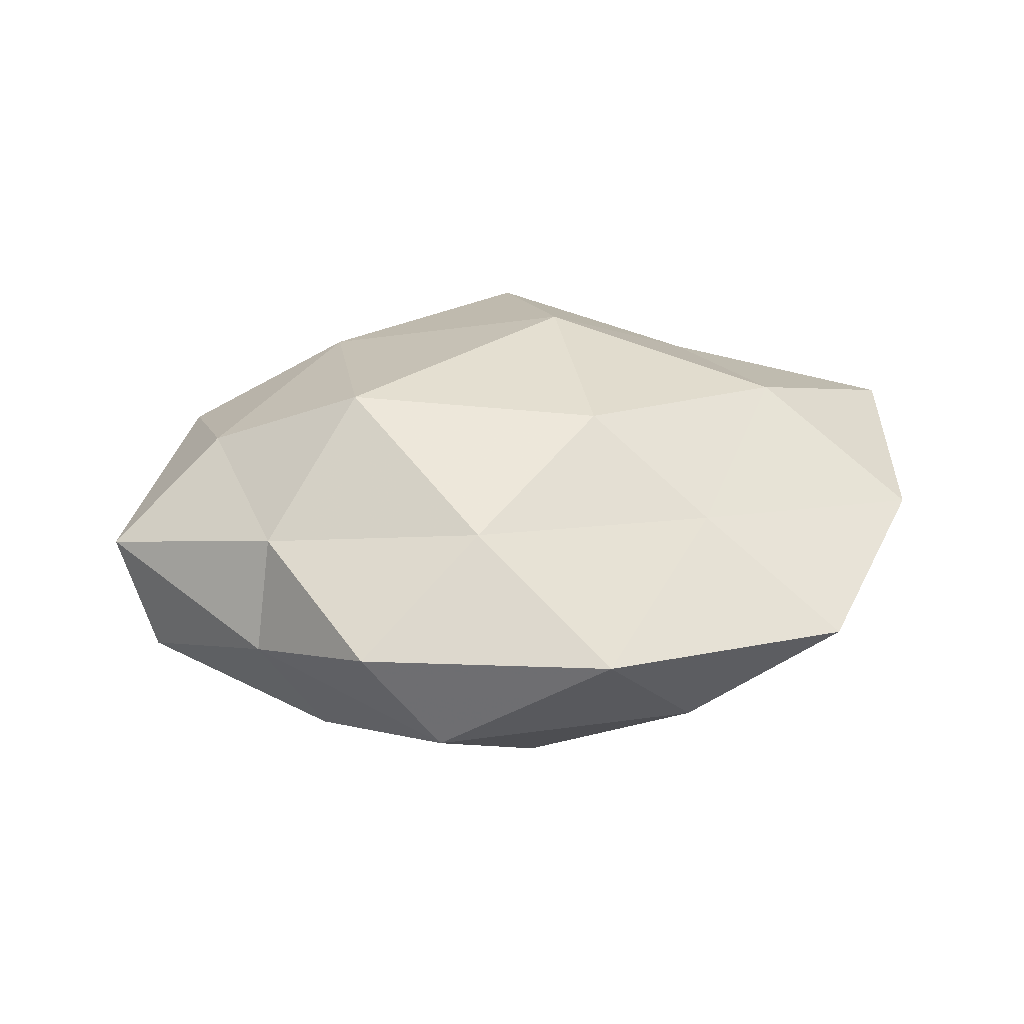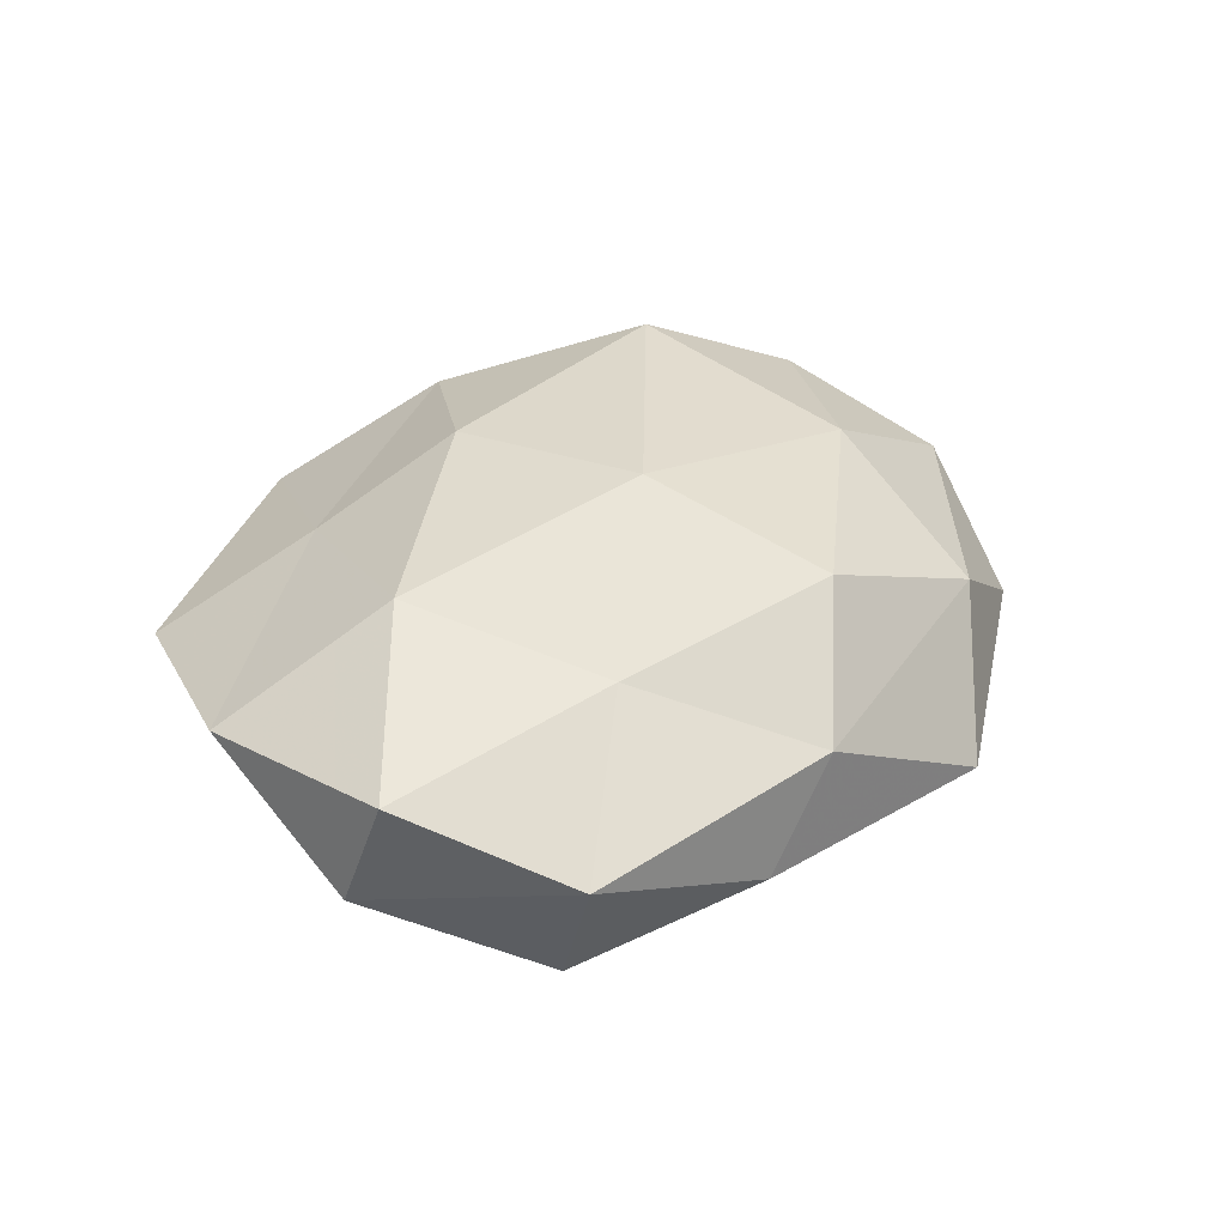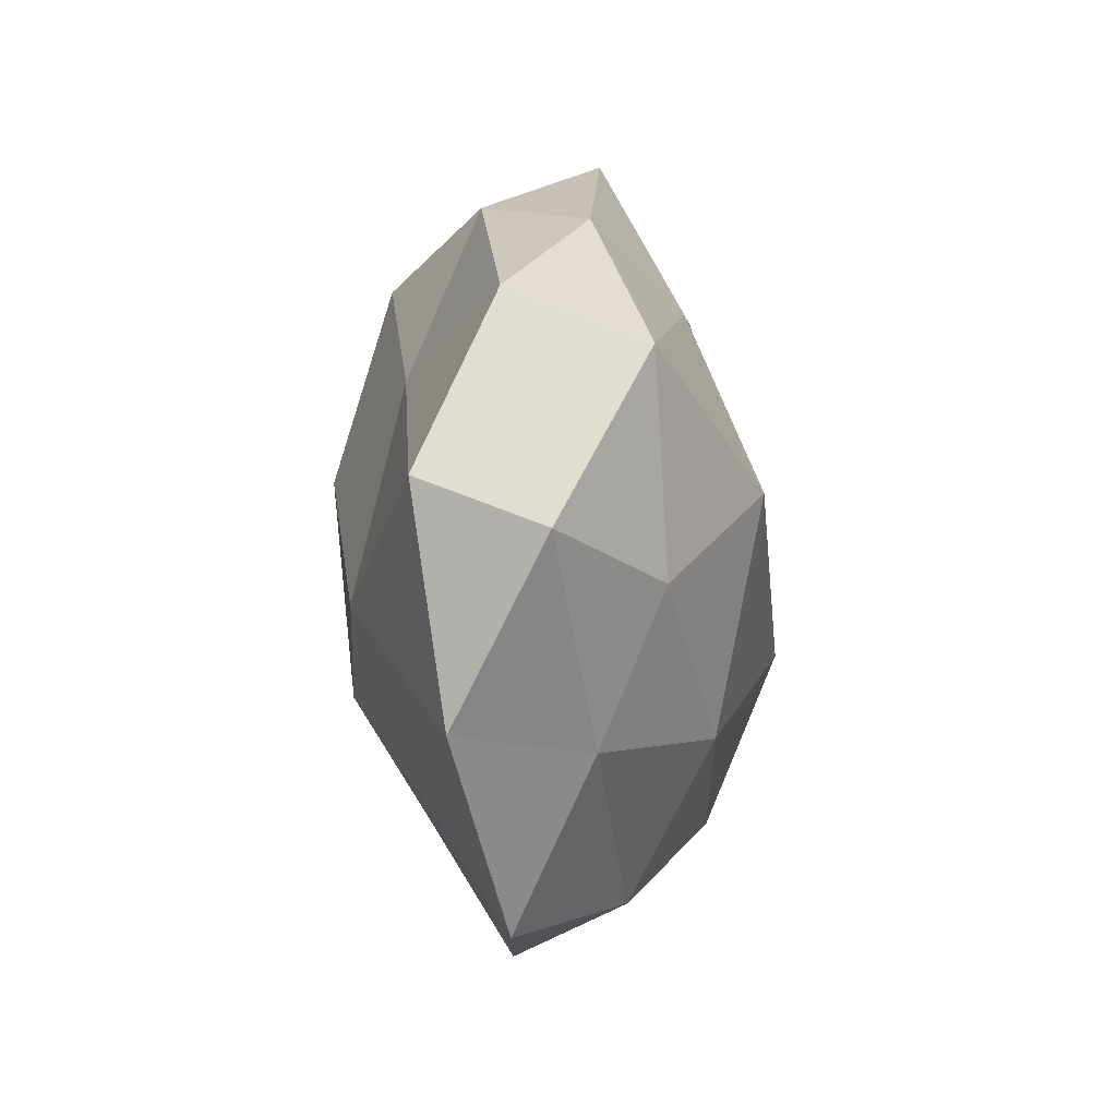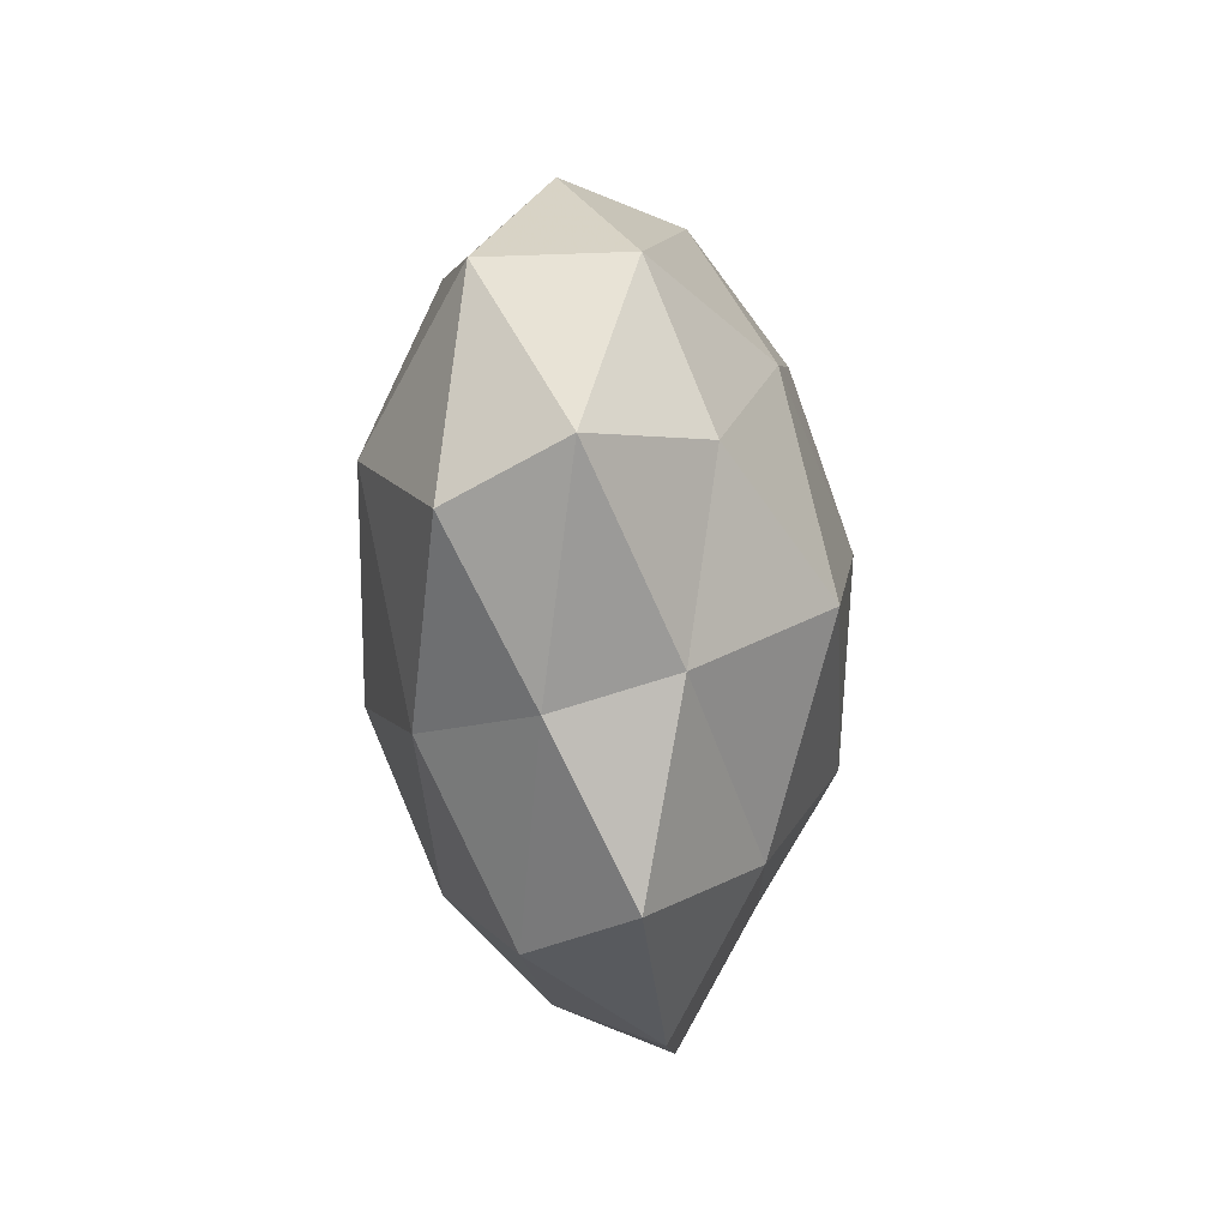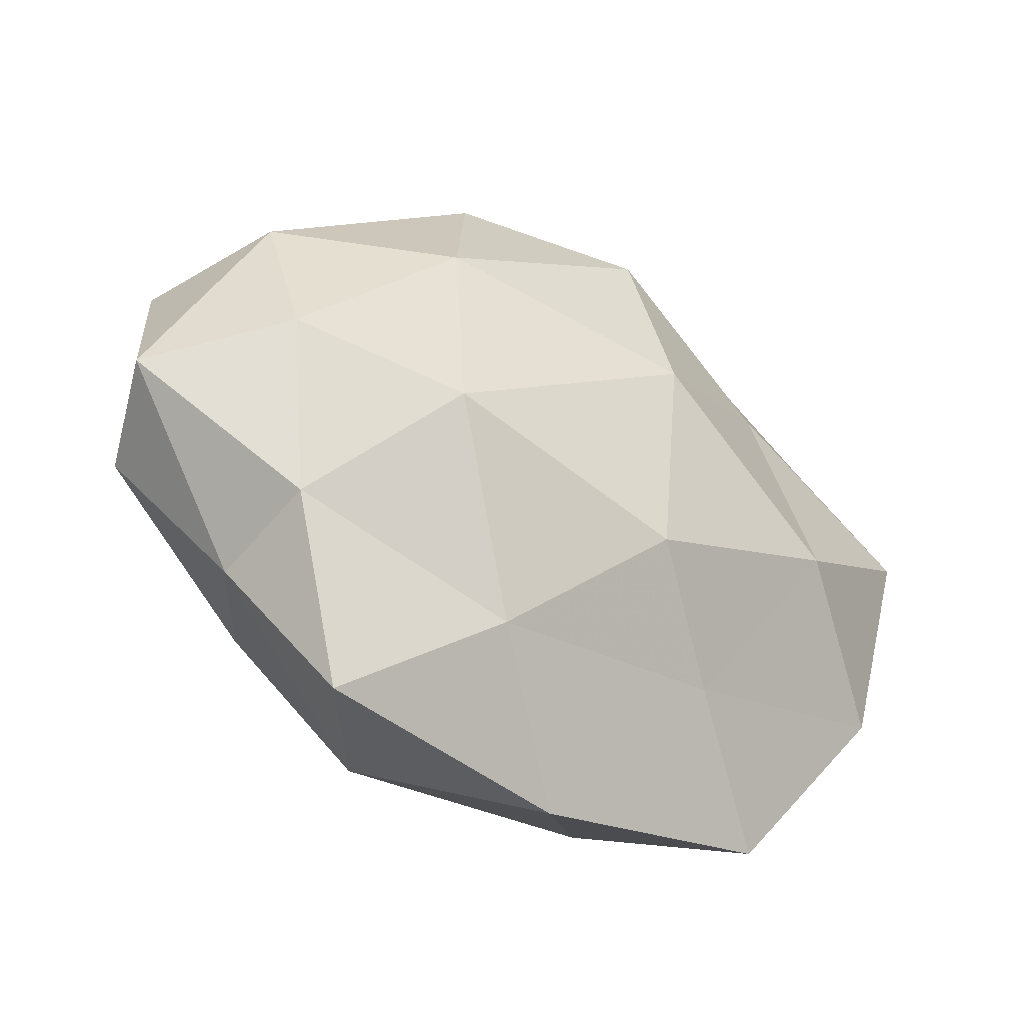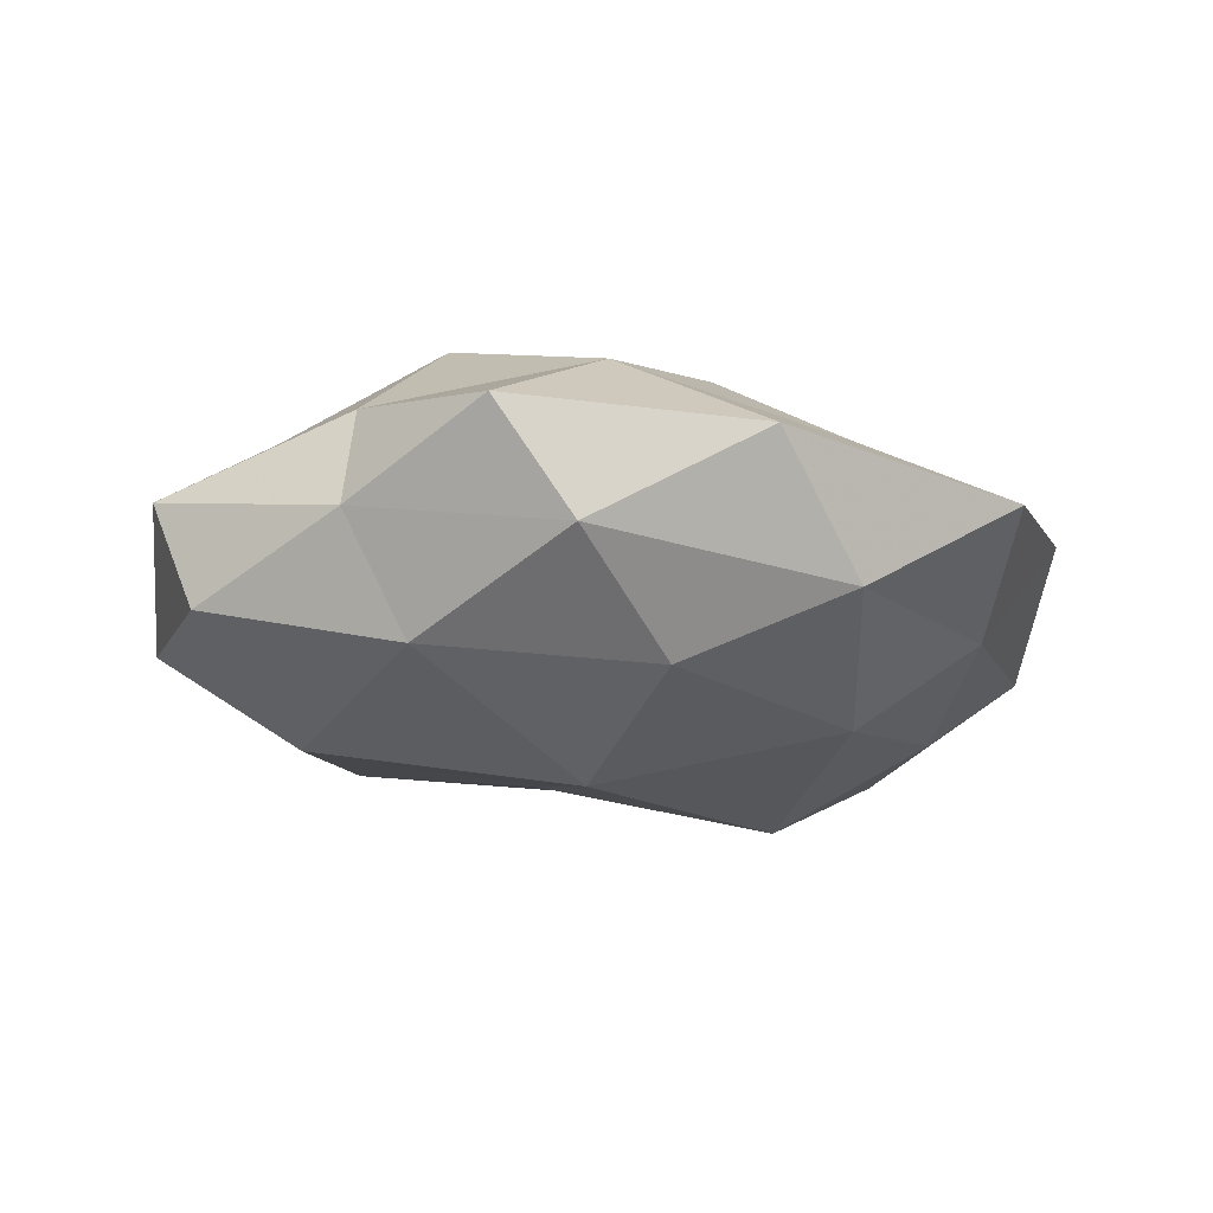
<metadata>
{"format":"obj","ext":"obj","renderer":"f3d","projection":"perspective","resolution":1024,"background":"white","views":[{"elev":31.2,"azim":-12.6,"up":"+Z"},{"elev":33.7,"azim":120.7,"up":"+Z"},{"elev":-2.6,"azim":94.7,"up":"+Y"},{"elev":-20.4,"azim":-81.8,"up":"+Y"},{"elev":-37.8,"azim":-32.3,"up":"+Y"},{"elev":-19.1,"azim":-20.2,"up":"+Z"}]}
</metadata>
<code>
v -0.0007065 0.04711 -0.00516
v 0.02149 -0.02023 -0.01918
v 0.01936 0.0387 0.006753
v -0.04138 0.02203 0.008367
v -0.05103 -0.007665 -0.00936
v 0.03377 -0.005942 0.01893
v 0.007675 0.008951 0.02526
v 0.01189 0.02754 -0.0156
v -0.05507 -0.002817 0.004294
v 0.03935 -0.004012 -0.01475
v -0.03544 0.004471 -0.02042
v -0.04022 0.00229 0.01547
v -0.01394 0.03901 0.009623
v -0.01863 -0.04108 -0.006823
v -0.03888 -0.02362 -0.001444
v -0.0218 0.03085 -0.01533
v 0.0468 0.02575 0.001718
v 0.03767 -0.02133 -0.007413
v 0.04324 0.02021 -0.01361
v 0.05453 0.006126 0.009836
v 0.02865 0.01823 0.01383
v -0.02798 -0.04019 0.006394
v -0.005057 0.01206 -0.01987
v 0.005964 0.03139 0.01876
v 0.04952 -0.01928 0.006719
v 0.001612 -0.04622 0.004881
v 0.02719 0.03588 -0.00598
v 0.03294 -0.04076 0.001983
v 0.01417 -0.03882 -0.009112
v -0.0501 0.018 -0.006914
v -0.03075 -0.02219 -0.01532
v 0.01907 -0.02743 0.0128
v 0.05448 0.0008957 -0.004156
v 0.006889 -0.01594 0.02296
v 0.02326 0.006348 -0.02455
v -0.01158 -0.03108 0.01653
v -0.004624 -0.0311 -0.01749
v -0.03632 -0.01913 0.01173
v -0.02295 -0.008428 0.02528
v -0.03047 0.03705 -0.001874
v -0.006863 -0.01104 -0.02581
v -0.02104 0.01884 0.01967
f 4 9 12
f 13 3 1
f 9 5 15
f 1 8 16
f 18 2 10
f 6 21 7
f 3 21 17
f 6 20 21
f 17 21 20
f 14 22 15
f 16 8 23
f 16 23 11
f 13 24 3
f 3 24 21
f 7 21 24
f 25 20 6
f 26 22 14
f 1 3 27
f 1 27 8
f 27 3 17
f 8 27 19
f 17 19 27
f 28 18 25
f 29 2 18
f 26 14 29
f 28 29 18
f 28 26 29
f 30 9 4
f 30 5 9
f 30 11 5
f 16 11 30
f 5 11 31
f 31 15 5
f 14 15 31
f 25 6 32
f 28 25 32
f 28 32 26
f 18 10 33
f 33 10 19
f 33 19 17
f 20 33 17
f 18 33 25
f 25 33 20
f 34 6 7
f 32 6 34
f 10 2 35
f 8 19 35
f 35 19 10
f 23 8 35
f 26 36 22
f 32 36 26
f 32 34 36
f 29 37 2
f 29 14 37
f 37 14 31
f 12 9 38
f 9 15 38
f 38 15 22
f 22 36 38
f 7 39 34
f 36 34 39
f 38 39 12
f 36 39 38
f 40 13 1
f 40 4 13
f 40 1 16
f 40 30 4
f 40 16 30
f 11 23 41
f 11 41 31
f 2 41 35
f 35 41 23
f 2 37 41
f 31 41 37
f 4 12 42
f 4 42 13
f 24 42 7
f 13 42 24
f 42 39 7
f 42 12 39

</code>
